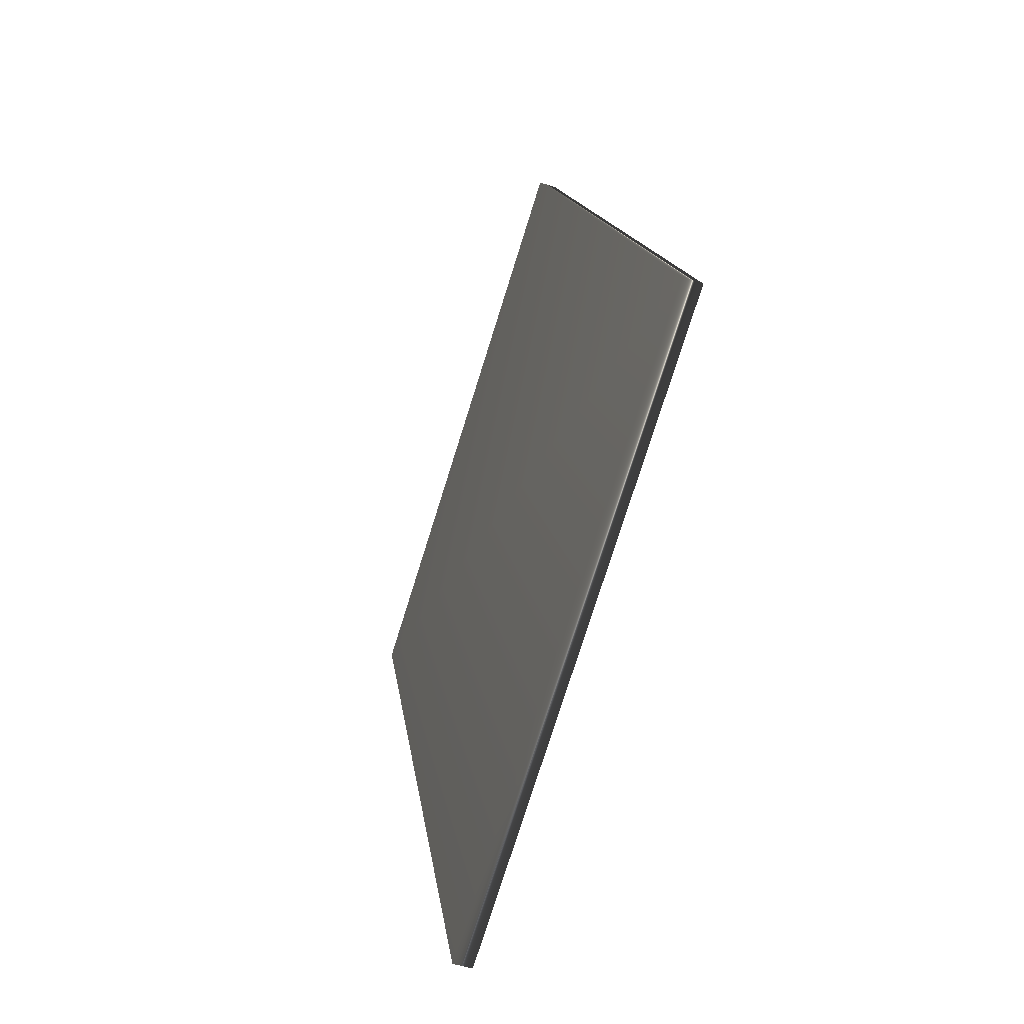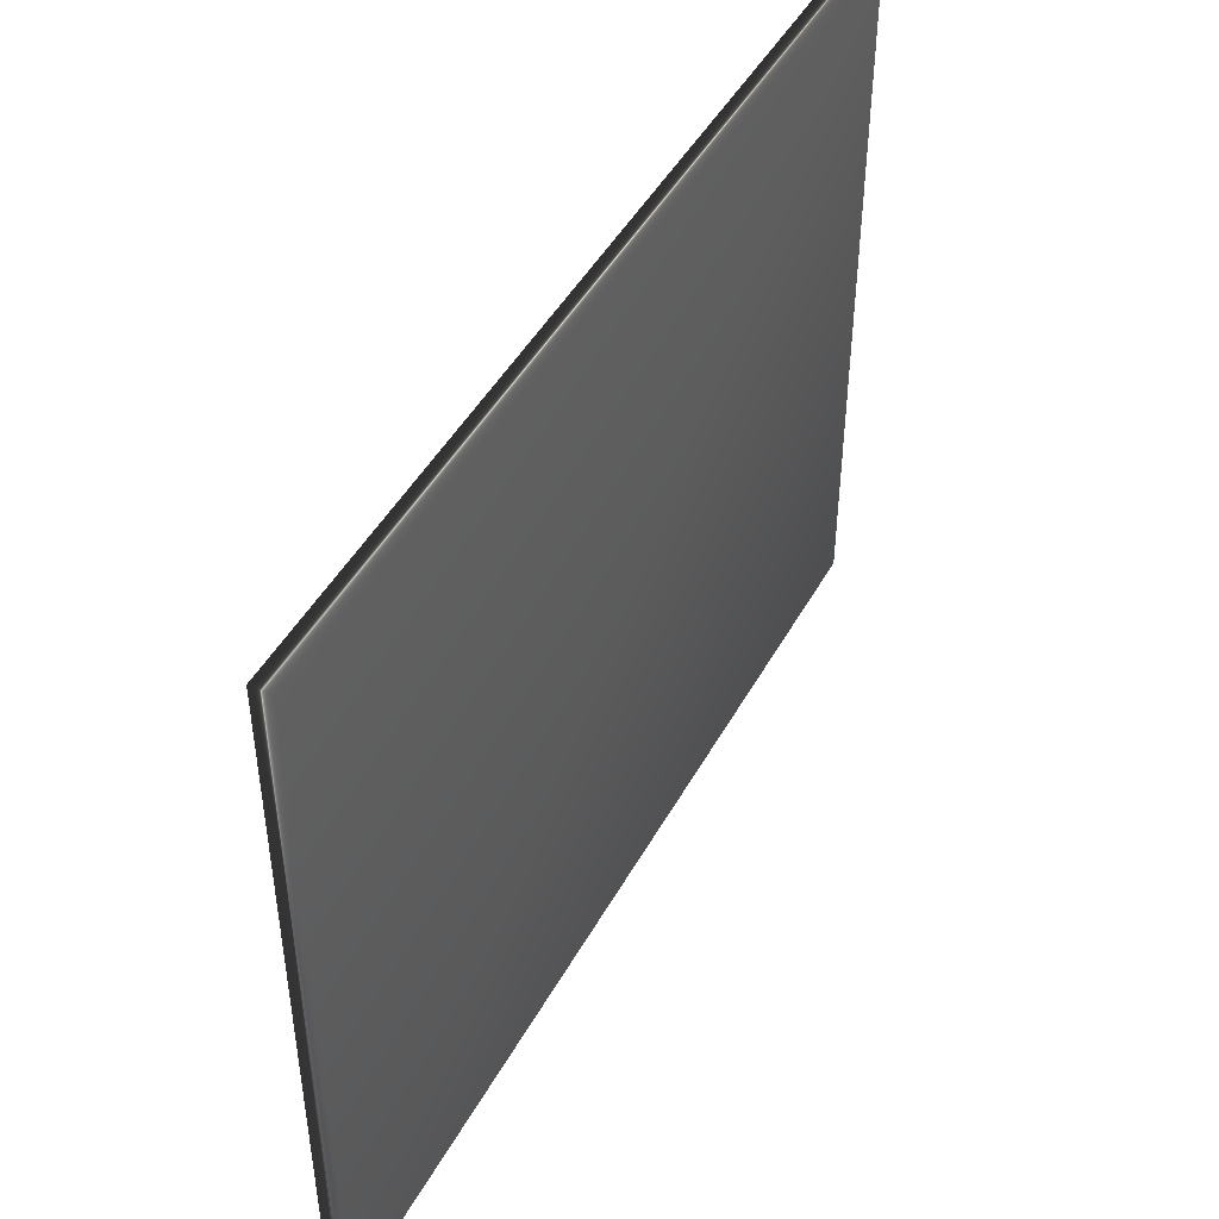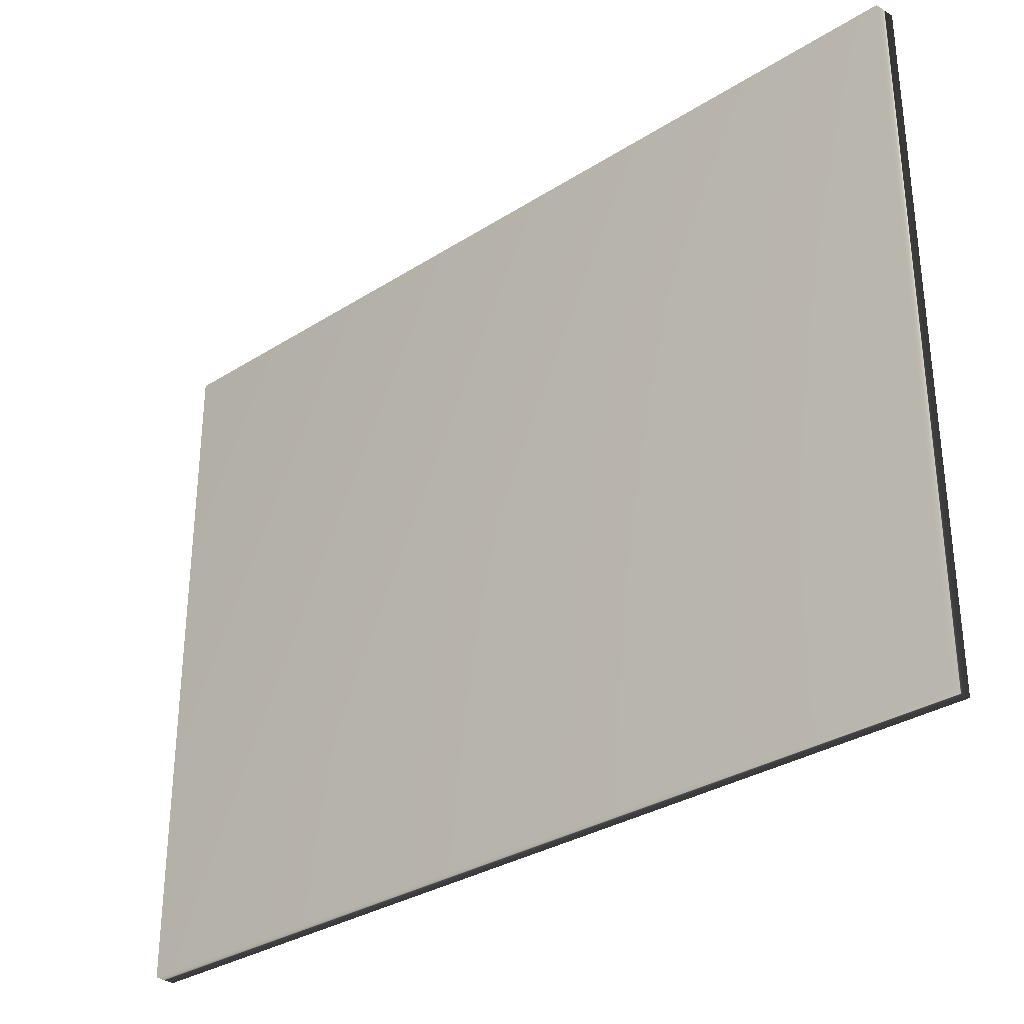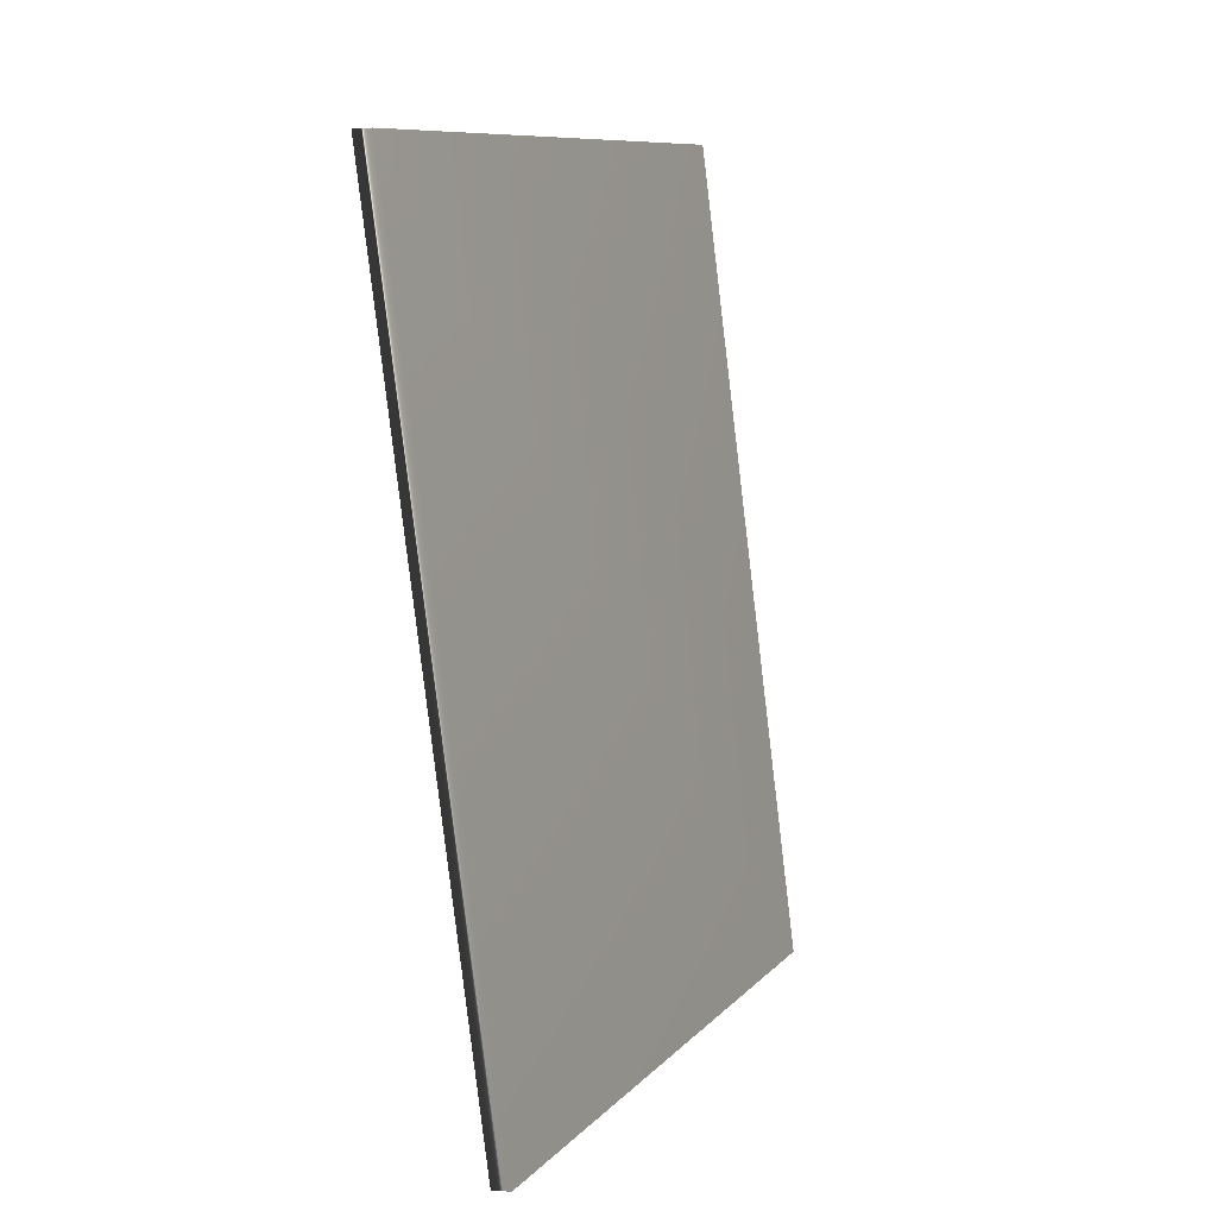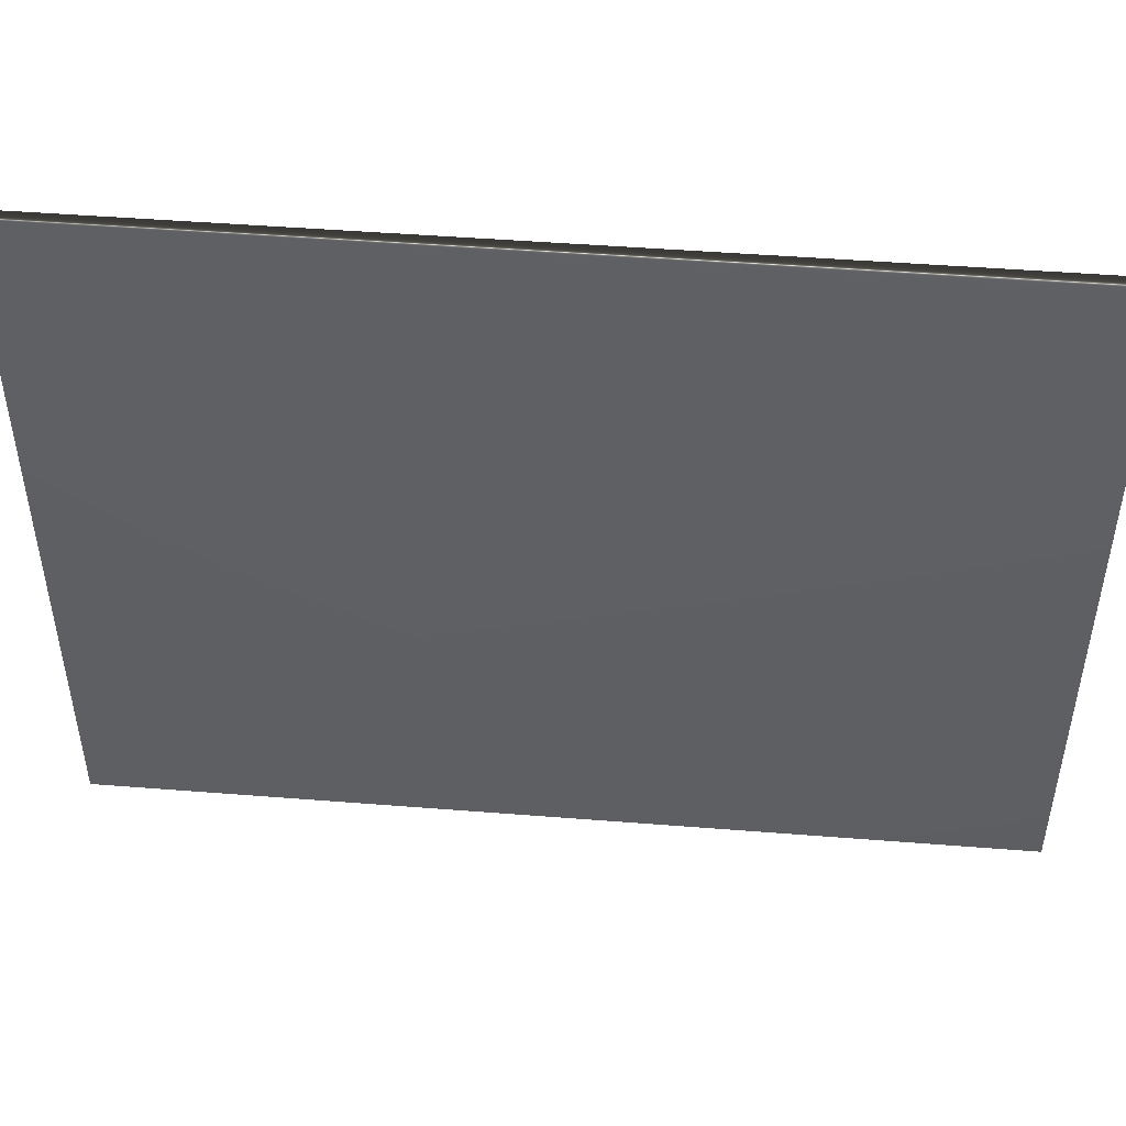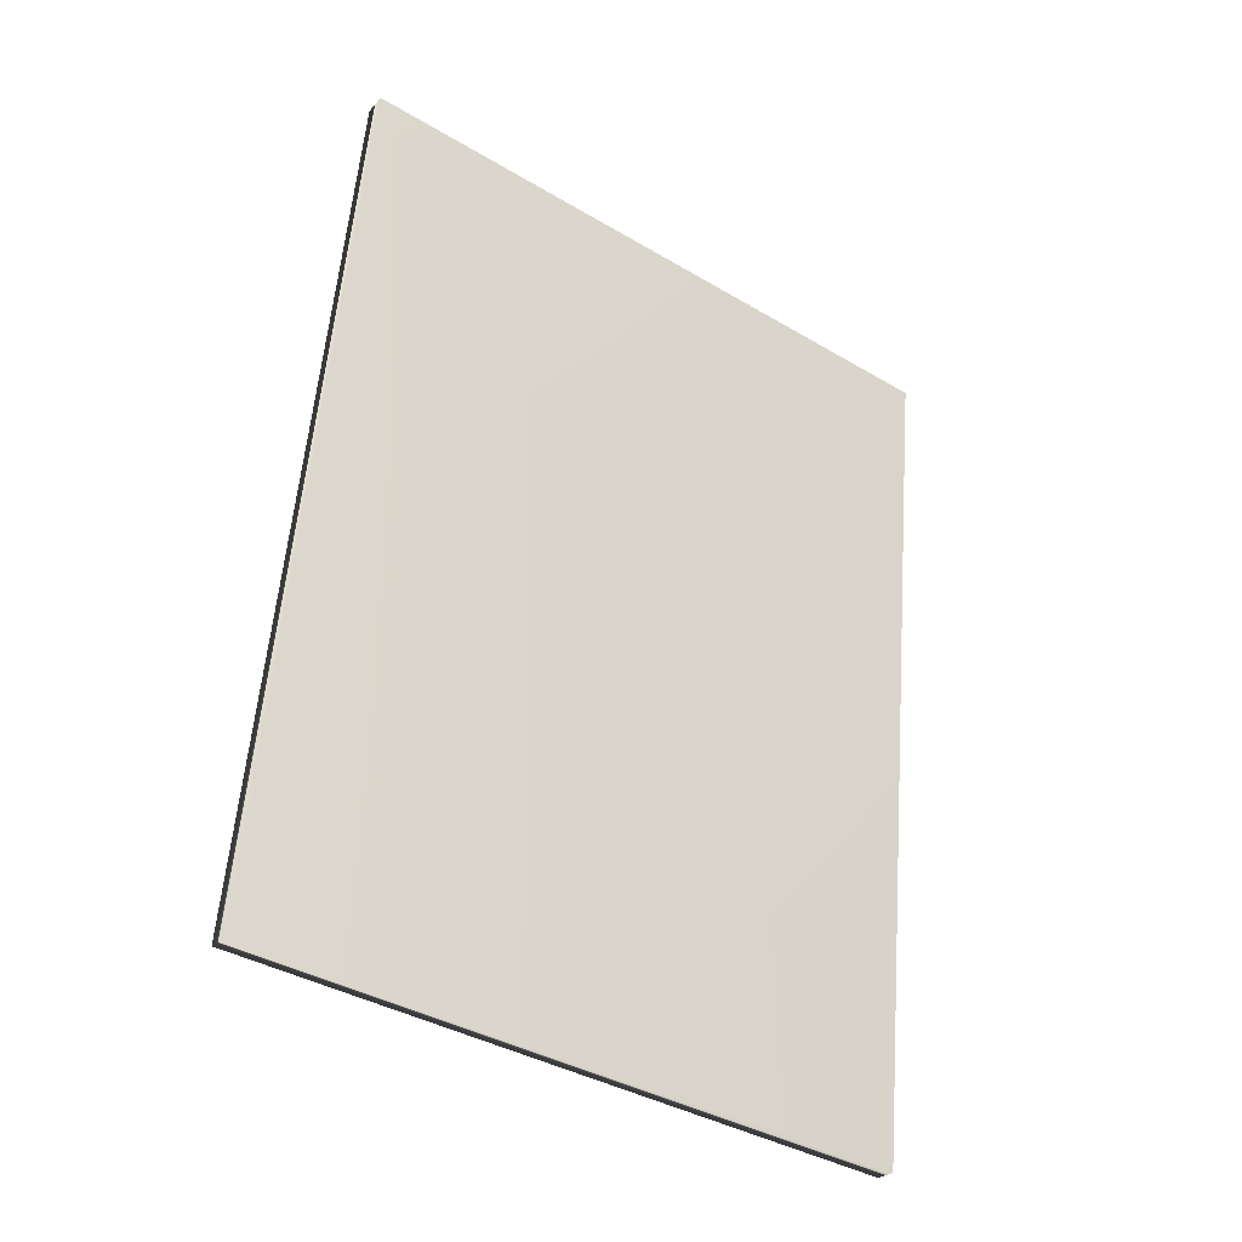
<metadata>
{"format":"obj","ext":"obj","renderer":"f3d","projection":"perspective","resolution":1024,"background":"white","views":[{"elev":-77.2,"azim":162.5,"up":"+Z"},{"elev":46.2,"azim":-144.9,"up":"+Y"},{"elev":-31.7,"azim":-40.6,"up":"+Y"},{"elev":10.3,"azim":-155.1,"up":"+Z"},{"elev":47.6,"azim":102.6,"up":"+Y"},{"elev":-38.6,"azim":53.3,"up":"+Z"}]}
</metadata>
<code>
v -22.82 18.67 -142.5
v -22.82 0.1667 -142.5
v -23.37 18.67 -142.5
v -23.37 0.1667 -142.5
v -19.66 0.1667 -118.6
v -19.66 18.67 -118.6
v -20.21 0.1667 -118.6
v -20.21 18.67 -118.6
f 1 2 3
f 3 2 4
f 2 1 5
f 5 1 6
f 5 7 2
f 2 7 4
f 6 1 8
f 8 1 3
f 7 8 4
f 4 8 3
f 5 6 7
f 7 6 8

</code>
